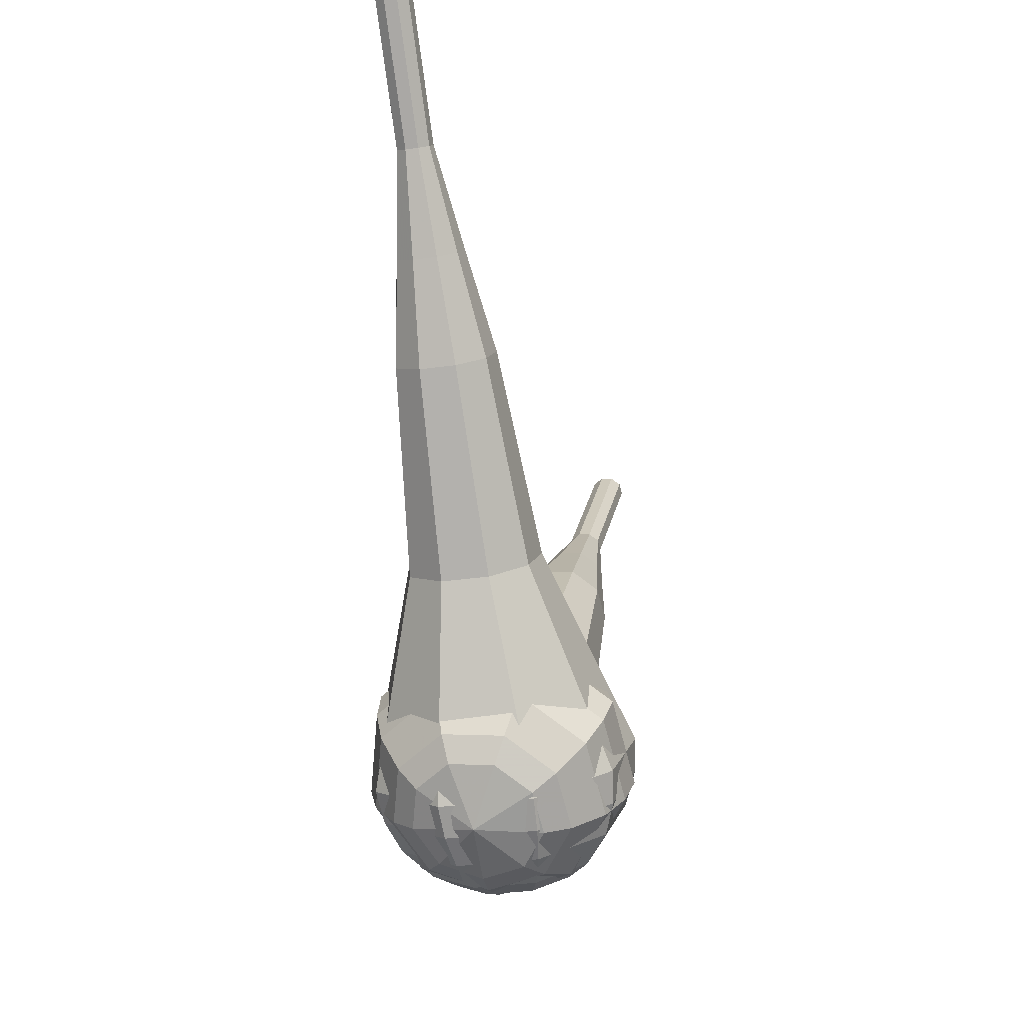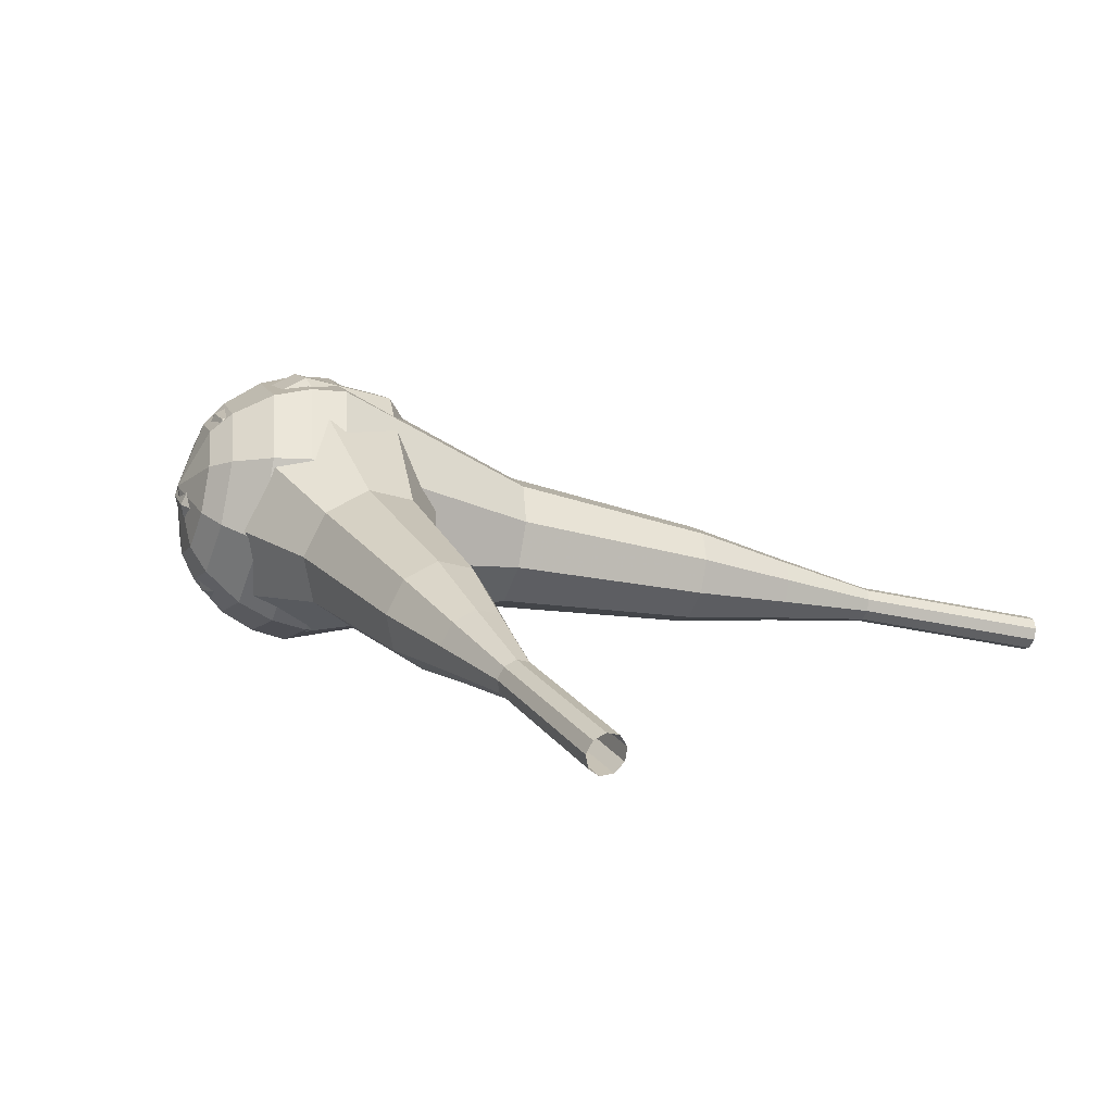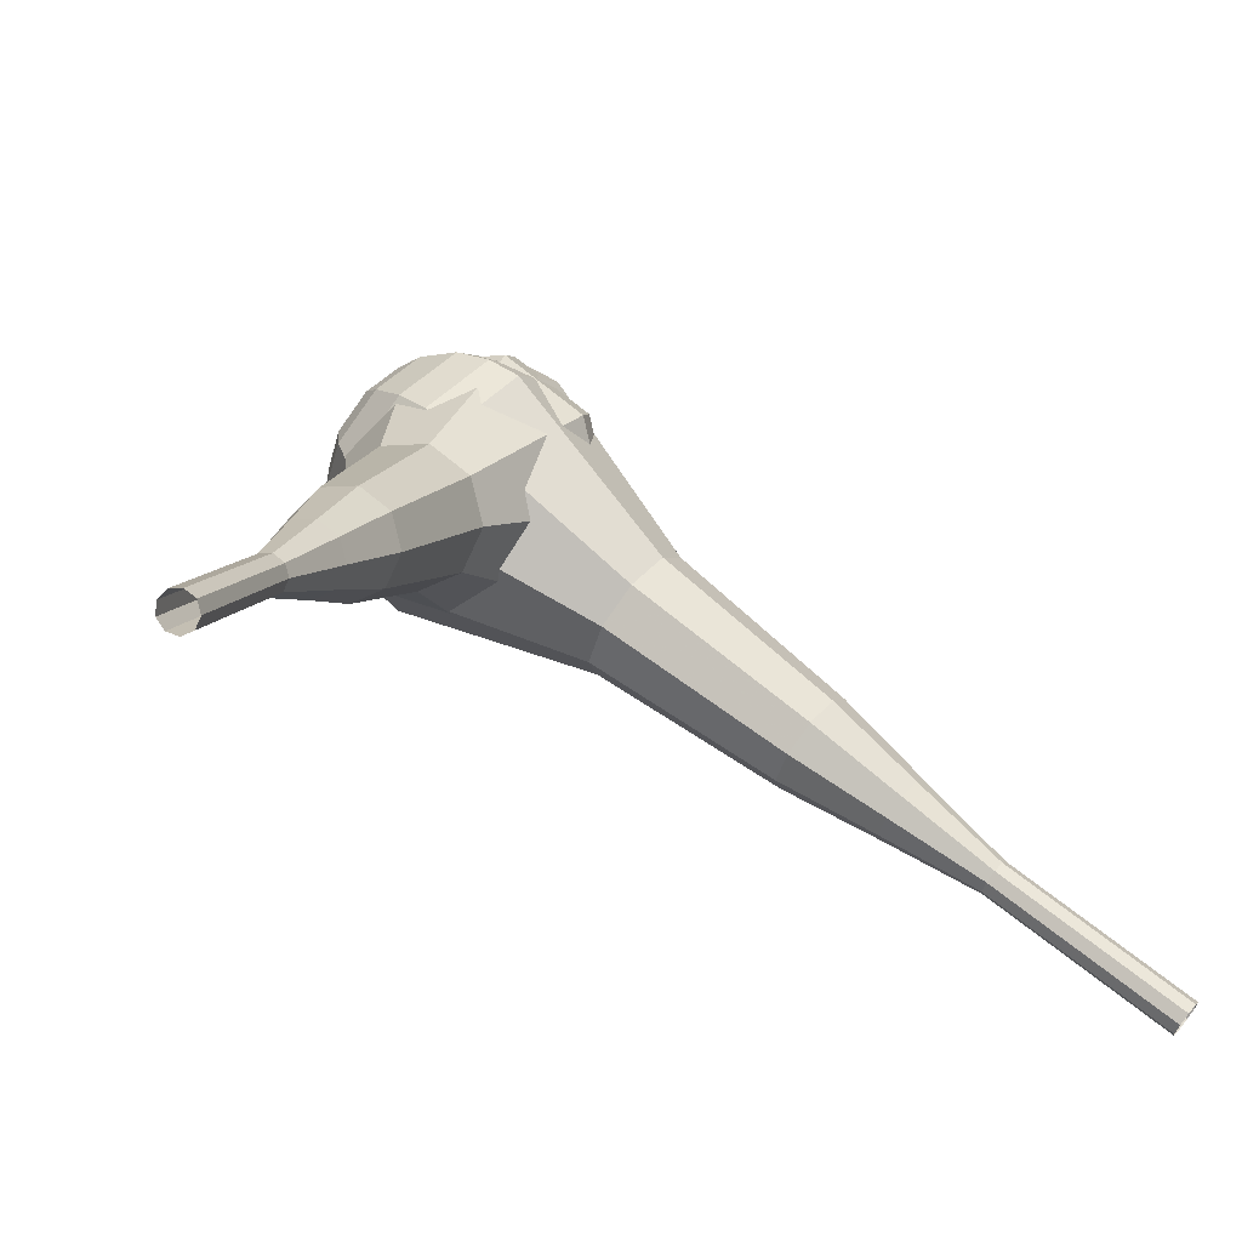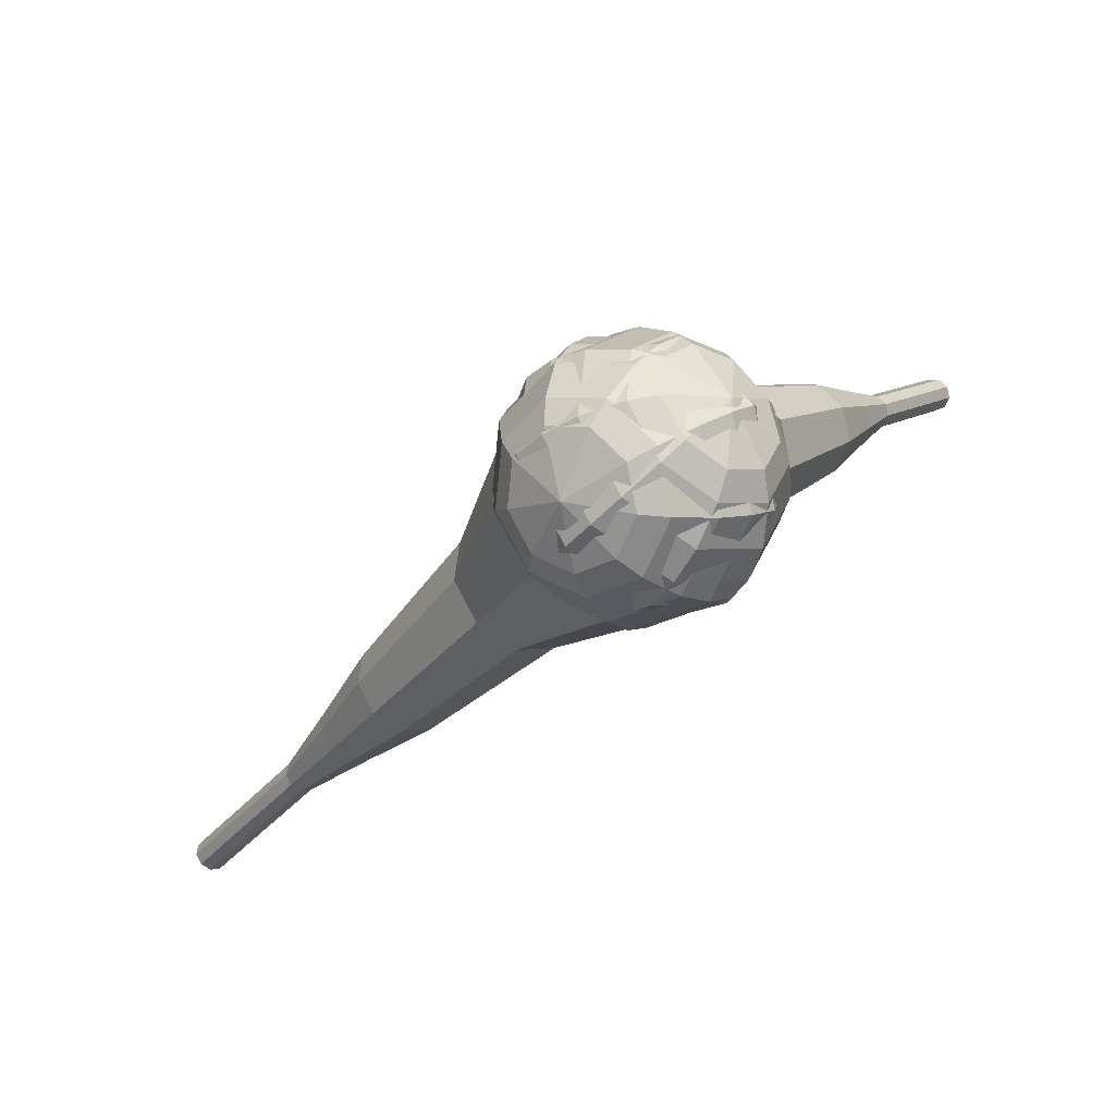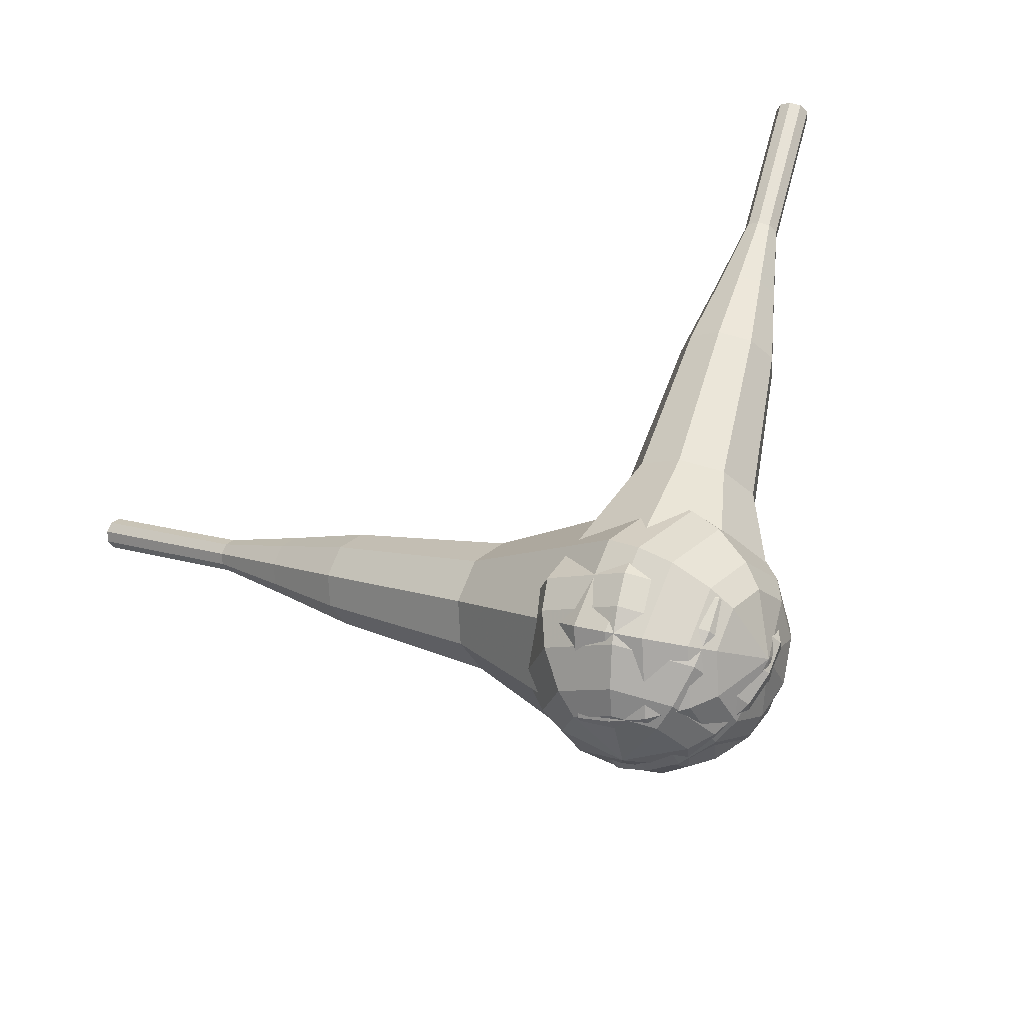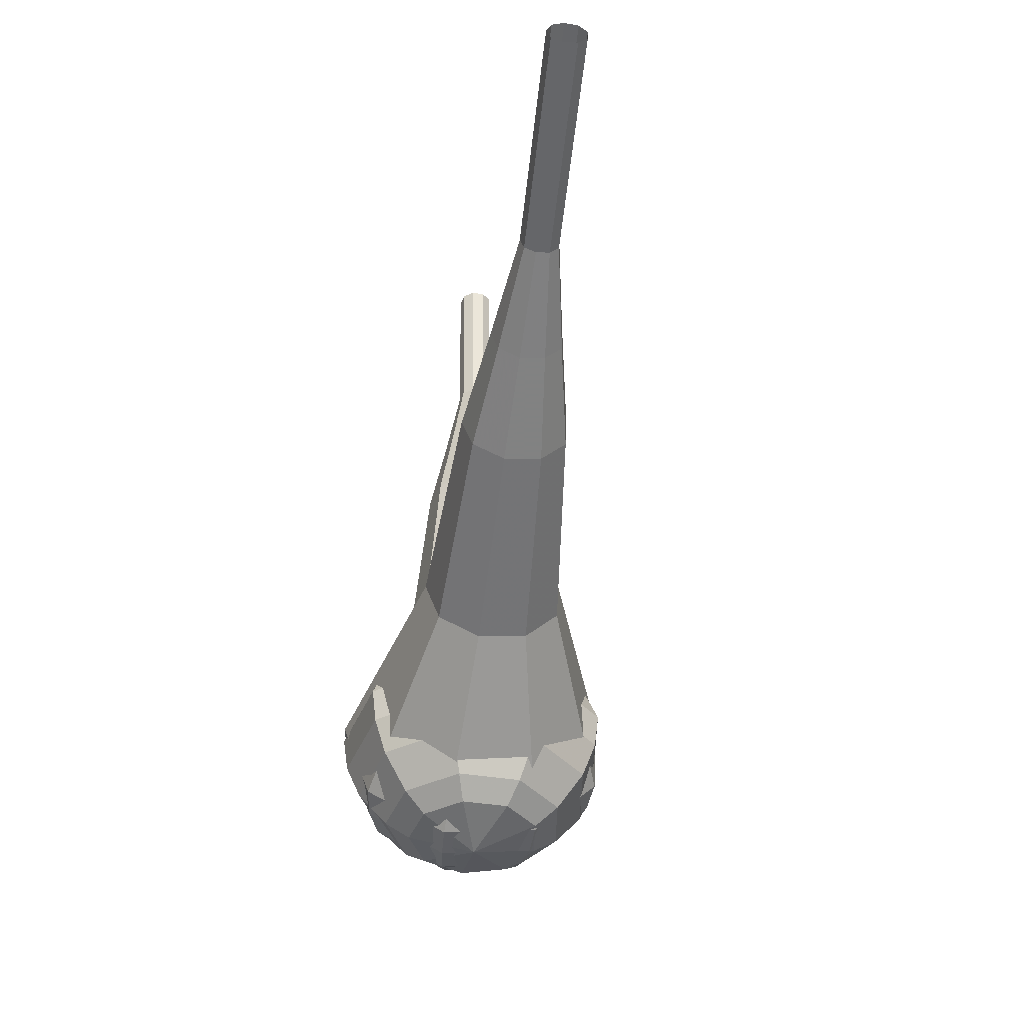
<metadata>
{"format":"obj","ext":"obj","renderer":"f3d","projection":"perspective","resolution":1024,"background":"white","views":[{"elev":-30.5,"azim":-107.3,"up":"+Y"},{"elev":42.1,"azim":122.4,"up":"+Z"},{"elev":31.7,"azim":165.3,"up":"+Z"},{"elev":-13.1,"azim":3.3,"up":"+Z"},{"elev":41.7,"azim":-14.5,"up":"+Z"},{"elev":-5.3,"azim":-127.3,"up":"+Y"}]}
</metadata>
<code>
g tube1
v 177.8 147.3 88.06
v 178.1 147.4 87.46
v 178.7 147.2 87.14
v 179.2 146.8 87.25
v 179.5 146.4 87.74
v 179.4 146.2 88.38
v 178.9 146.3 88.87
v 178.3 146.6 88.98
v 177.9 147 88.66
v 177.8 147.3 88.06
v 175.6 143.6 86.43
v 175.9 143.6 85.83
v 176.5 143.4 85.51
v 177 143.1 85.62
v 177.3 142.7 86.11
v 177.2 142.5 86.75
v 176.7 142.5 87.24
v 176.1 142.8 87.35
v 175.7 143.2 87.03
v 175.6 143.6 86.43
v 173.4 139.8 84.8
v 173.7 139.9 84.2
v 174.3 139.7 83.88
v 174.8 139.3 83.99
v 175.1 139 84.48
v 175 138.7 85.12
v 174.5 138.8 85.61
v 173.9 139.1 85.72
v 173.5 139.5 85.4
v 173.4 139.8 84.8
v 170.4 136.6 83.16
v 171 136.7 82.04
v 172.1 136.3 81.44
v 173.1 135.6 81.65
v 173.7 134.9 82.56
v 173.4 134.5 83.76
v 172.5 134.6 84.68
v 171.4 135.2 84.89
v 170.6 136 84.29
v 170.4 136.6 83.16
v 167.4 133.3 81.53
v 168.3 133.5 79.84
v 169.9 133 78.94
v 171.5 131.9 79.25
v 172.3 130.8 80.63
v 171.9 130.2 82.43
v 170.6 130.4 83.81
v 168.9 131.3 84.12
v 167.6 132.4 83.22
v 167.4 133.3 81.53
v 162.2 126.4 78.27
v 163.4 126.6 76.01
v 165.5 125.9 74.81
v 167.6 124.5 75.23
v 168.7 123 77.07
v 168.2 122.3 79.47
v 166.4 122.5 81.3
v 164.2 123.7 81.72
v 162.5 125.2 80.52
v 162.2 126.4 78.27
v 154.5 120.8 75
v 156.9 121.4 70.49
v 161.2 119.9 68.09
v 165.4 117.1 68.92
v 167.5 114.2 72.6
v 166.6 112.6 77.4
v 163.1 113.1 81.08
v 158.5 115.4 81.91
v 155.2 118.5 79.51
v 154.5 120.8 75
v 153.9 119.2 74.34
v 156.2 119.7 69.97
v 160.3 118.3 67.65
v 164.4 115.6 68.45
v 166.4 112.8 72.01
v 165.5 111.3 76.66
v 162.1 111.7 80.22
v 157.7 114 81.03
v 154.5 116.9 78.7
v 153.9 119.2 74.34
v 153.6 117.3 73.68
v 155.7 117.8 69.77
v 159.4 116.5 67.69
v 163 114 68.41
v 164.9 111.5 71.6
v 164.1 110.2 75.75
v 161 110.6 78.94
v 157.1 112.6 79.66
v 154.2 115.3 77.58
v 153.6 117.3 73.68
v 154 115 73.01
v 155.6 115.4 70.03
v 158.5 114.4 68.44
v 161.2 112.5 68.99
v 162.6 110.6 71.43
v 162 109.6 74.6
v 159.7 109.9 77.03
v 156.7 111.4 77.58
v 154.5 113.4 76
v 154 115 73.01
v 154.7 113.6 72.68
v 155.9 113.8 70.5
v 158 113.1 69.34
v 160 111.7 69.74
v 161 110.4 71.52
v 160.6 109.6 73.84
v 158.9 109.8 75.62
v 156.7 111 76.03
v 155.1 112.4 74.87
v 154.7 113.6 72.68
v 157.4 111 72.35
v 157.4 111 72.35
v 157.4 111 72.35
v 157.4 111 72.35
v 157.4 111 72.35
v 157.4 111 72.35
v 157.4 111 72.35
v 157.4 111 72.35
v 157.4 111 72.35
v 157.4 111 72.35
f 1 2 12
f 12 11 1
f 2 3 13
f 13 12 2
f 3 4 14
f 14 13 3
f 4 5 15
f 15 14 4
f 5 6 16
f 16 15 5
f 6 7 17
f 17 16 6
f 7 8 18
f 18 17 7
f 8 9 19
f 19 18 8
f 9 10 20
f 20 19 9
f 11 12 22
f 22 21 11
f 12 13 23
f 23 22 12
f 13 14 24
f 24 23 13
f 14 15 25
f 25 24 14
f 15 16 26
f 26 25 15
f 16 17 27
f 27 26 16
f 17 18 28
f 28 27 17
f 18 19 29
f 29 28 18
f 19 20 30
f 30 29 19
f 21 22 32
f 32 31 21
f 22 23 33
f 33 32 22
f 23 24 34
f 34 33 23
f 24 25 35
f 35 34 24
f 25 26 36
f 36 35 25
f 26 27 37
f 37 36 26
f 27 28 38
f 38 37 27
f 28 29 39
f 39 38 28
f 29 30 40
f 40 39 29
f 31 32 42
f 42 41 31
f 32 33 43
f 43 42 32
f 33 34 44
f 44 43 33
f 34 35 45
f 45 44 34
f 35 36 46
f 46 45 35
f 36 37 47
f 47 46 36
f 37 38 48
f 48 47 37
f 38 39 49
f 49 48 38
f 39 40 50
f 50 49 39
f 41 42 52
f 52 51 41
f 42 43 53
f 53 52 42
f 43 44 54
f 54 53 43
f 44 45 55
f 55 54 44
f 45 46 56
f 56 55 45
f 46 47 57
f 57 56 46
f 47 48 58
f 58 57 47
f 48 49 59
f 59 58 48
f 49 50 60
f 60 59 49
f 51 52 62
f 62 61 51
f 52 53 63
f 63 62 52
f 53 54 64
f 64 63 53
f 54 55 65
f 65 64 54
f 55 56 66
f 66 65 55
f 56 57 67
f 67 66 56
f 57 58 68
f 68 67 57
f 58 59 69
f 69 68 58
f 59 60 70
f 70 69 59
f 61 62 72
f 72 71 61
f 62 63 73
f 73 72 62
f 63 64 74
f 74 73 63
f 64 65 75
f 75 74 64
f 65 66 76
f 76 75 65
f 66 67 77
f 77 76 66
f 67 68 78
f 78 77 67
f 68 69 79
f 79 78 68
f 69 70 80
f 80 79 69
f 71 72 82
f 82 81 71
f 72 73 83
f 83 82 72
f 73 74 84
f 84 83 73
f 74 75 85
f 85 84 74
f 75 76 86
f 86 85 75
f 76 77 87
f 87 86 76
f 77 78 88
f 88 87 77
f 78 79 89
f 89 88 78
f 79 80 90
f 90 89 79
f 81 82 92
f 92 91 81
f 82 83 93
f 93 92 82
f 83 84 94
f 94 93 83
f 84 85 95
f 95 94 84
f 85 86 96
f 96 95 85
f 86 87 97
f 97 96 86
f 87 88 98
f 98 97 87
f 88 89 99
f 99 98 88
f 89 90 100
f 100 99 89
f 91 92 102
f 102 101 91
f 92 93 103
f 103 102 92
f 93 94 104
f 104 103 93
f 94 95 105
f 105 104 94
f 95 96 106
f 106 105 95
f 96 97 107
f 107 106 96
f 97 98 108
f 108 107 97
f 98 99 109
f 109 108 98
f 99 100 110
f 110 109 99
f 101 102 112
f 112 111 101
f 102 103 113
f 113 112 102
f 103 104 114
f 114 113 103
f 104 105 115
f 115 114 104
f 105 106 116
f 116 115 105
f 106 107 117
f 117 116 106
f 107 108 118
f 118 117 107
f 108 109 119
f 119 118 108
f 109 110 120
f 120 119 109
v 132.9 149.1 60.16
v 133.2 149.1 59.55
v 133.7 149.4 59.23
v 134.2 149.9 59.34
v 134.4 150.3 59.84
v 134.3 150.4 60.48
v 133.9 150.3 60.98
v 133.3 149.9 61.09
v 132.9 149.4 60.77
v 132.9 149.1 60.16
v 136.3 145 62.02
v 136.6 145 61.41
v 137.1 145.3 61.09
v 137.6 145.8 61.2
v 137.9 146.2 61.69
v 137.7 146.4 62.34
v 137.3 146.2 62.83
v 136.7 145.8 62.95
v 136.4 145.3 62.62
v 136.3 145 62.02
v 139.7 140.9 63.87
v 140 140.9 63.26
v 140.6 141.2 62.94
v 141.1 141.7 63.05
v 141.3 142.1 63.55
v 141.1 142.3 64.19
v 140.7 142.1 64.69
v 140.2 141.7 64.8
v 139.8 141.2 64.48
v 139.7 140.9 63.87
v 142.5 136.3 65.73
v 143.1 136.2 64.59
v 144 136.8 63.98
v 145 137.7 64.19
v 145.4 138.4 65.12
v 145.1 138.8 66.33
v 144.3 138.5 67.26
v 143.3 137.7 67.47
v 142.6 136.9 66.86
v 142.5 136.3 65.73
v 145.2 131.6 67.58
v 146.1 131.5 65.87
v 147.5 132.4 64.96
v 148.9 133.7 65.28
v 149.6 134.8 66.67
v 149.2 135.3 68.49
v 147.9 134.9 69.88
v 146.4 133.8 70.2
v 145.3 132.5 69.29
v 145.2 131.6 67.58
v 151.3 122.8 71.29
v 152.5 122.7 69.01
v 154.4 123.8 67.8
v 156.3 125.6 68.22
v 157.1 127.1 70.08
v 156.6 127.8 72.5
v 154.9 127.2 74.36
v 152.9 125.7 74.78
v 151.5 124 73.57
v 151.3 122.8 71.29
v 155.2 112.2 75
v 157.6 112.1 70.45
v 161.6 114.3 68.02
v 165.2 117.8 68.87
v 167 120.9 72.58
v 165.9 122.2 77.42
v 162.5 121 81.13
v 158.4 118 81.98
v 155.6 114.5 79.55
v 155.2 112.2 75
v 156.6 111 75.62
v 158.8 110.9 71.21
v 162.7 113 68.86
v 166.2 116.4 69.68
v 167.9 119.4 73.27
v 166.9 120.6 77.96
v 163.6 119.6 81.56
v 159.7 116.6 82.37
v 156.9 113.3 80.02
v 156.6 111 75.62
v 158.3 110.1 76.23
v 160.3 110 72.29
v 163.8 111.9 70.19
v 166.9 114.9 70.92
v 168.4 117.6 74.13
v 167.5 118.8 78.33
v 164.6 117.8 81.54
v 161.1 115.2 82.27
v 158.6 112.1 80.18
v 158.3 110.1 76.23
v 160.6 109.7 76.85
v 162.2 109.7 73.84
v 164.8 111.1 72.23
v 167.2 113.4 72.79
v 168.3 115.5 75.25
v 167.6 116.3 78.45
v 165.4 115.6 80.91
v 162.7 113.6 81.46
v 160.8 111.3 79.86
v 160.6 109.7 76.85
v 162.2 109.9 77.16
v 163.3 109.9 74.95
v 165.2 110.9 73.78
v 167 112.6 74.19
v 167.9 114.1 75.98
v 167.3 114.7 78.33
v 165.7 114.2 80.13
v 163.7 112.7 80.53
v 162.3 111 79.36
v 162.2 109.9 77.16
v 165.5 111.6 77.46
v 165.5 111.6 77.46
v 165.5 111.6 77.46
v 165.5 111.6 77.46
v 165.5 111.6 77.46
v 165.5 111.6 77.46
v 165.5 111.6 77.46
v 165.5 111.6 77.46
v 165.5 111.6 77.46
v 165.5 111.6 77.46
f 121 122 132
f 132 131 121
f 122 123 133
f 133 132 122
f 123 124 134
f 134 133 123
f 124 125 135
f 135 134 124
f 125 126 136
f 136 135 125
f 126 127 137
f 137 136 126
f 127 128 138
f 138 137 127
f 128 129 139
f 139 138 128
f 129 130 140
f 140 139 129
f 131 132 142
f 142 141 131
f 132 133 143
f 143 142 132
f 133 134 144
f 144 143 133
f 134 135 145
f 145 144 134
f 135 136 146
f 146 145 135
f 136 137 147
f 147 146 136
f 137 138 148
f 148 147 137
f 138 139 149
f 149 148 138
f 139 140 150
f 150 149 139
f 141 142 152
f 152 151 141
f 142 143 153
f 153 152 142
f 143 144 154
f 154 153 143
f 144 145 155
f 155 154 144
f 145 146 156
f 156 155 145
f 146 147 157
f 157 156 146
f 147 148 158
f 158 157 147
f 148 149 159
f 159 158 148
f 149 150 160
f 160 159 149
f 151 152 162
f 162 161 151
f 152 153 163
f 163 162 152
f 153 154 164
f 164 163 153
f 154 155 165
f 165 164 154
f 155 156 166
f 166 165 155
f 156 157 167
f 167 166 156
f 157 158 168
f 168 167 157
f 158 159 169
f 169 168 158
f 159 160 170
f 170 169 159
f 161 162 172
f 172 171 161
f 162 163 173
f 173 172 162
f 163 164 174
f 174 173 163
f 164 165 175
f 175 174 164
f 165 166 176
f 176 175 165
f 166 167 177
f 177 176 166
f 167 168 178
f 178 177 167
f 168 169 179
f 179 178 168
f 169 170 180
f 180 179 169
f 171 172 182
f 182 181 171
f 172 173 183
f 183 182 172
f 173 174 184
f 184 183 173
f 174 175 185
f 185 184 174
f 175 176 186
f 186 185 175
f 176 177 187
f 187 186 176
f 177 178 188
f 188 187 177
f 178 179 189
f 189 188 178
f 179 180 190
f 190 189 179
f 181 182 192
f 192 191 181
f 182 183 193
f 193 192 182
f 183 184 194
f 194 193 183
f 184 185 195
f 195 194 184
f 185 186 196
f 196 195 185
f 186 187 197
f 197 196 186
f 187 188 198
f 198 197 187
f 188 189 199
f 199 198 188
f 189 190 200
f 200 199 189
f 191 192 202
f 202 201 191
f 192 193 203
f 203 202 192
f 193 194 204
f 204 203 193
f 194 195 205
f 205 204 194
f 195 196 206
f 206 205 195
f 196 197 207
f 207 206 196
f 197 198 208
f 208 207 197
f 198 199 209
f 209 208 198
f 199 200 210
f 210 209 199
f 201 202 212
f 212 211 201
f 202 203 213
f 213 212 202
f 203 204 214
f 214 213 203
f 204 205 215
f 215 214 204
f 205 206 216
f 216 215 205
f 206 207 217
f 217 216 206
f 207 208 218
f 218 217 207
f 208 209 219
f 219 218 208
f 209 210 220
f 220 219 209
f 211 212 222
f 222 221 211
f 212 213 223
f 223 222 212
f 213 214 224
f 224 223 213
f 214 215 225
f 225 224 214
f 215 216 226
f 226 225 215
f 216 217 227
f 227 226 216
f 217 218 228
f 228 227 217
f 218 219 229
f 229 228 218
f 219 220 230
f 230 229 219
f 221 222 232
f 232 231 221
f 222 223 233
f 233 232 222
f 223 224 234
f 234 233 223
f 224 225 235
f 235 234 224
f 225 226 236
f 236 235 225
f 226 227 237
f 237 236 226
f 227 228 238
f 238 237 227
f 228 229 239
f 239 238 228
f 229 230 240
f 240 239 229
g

</code>
